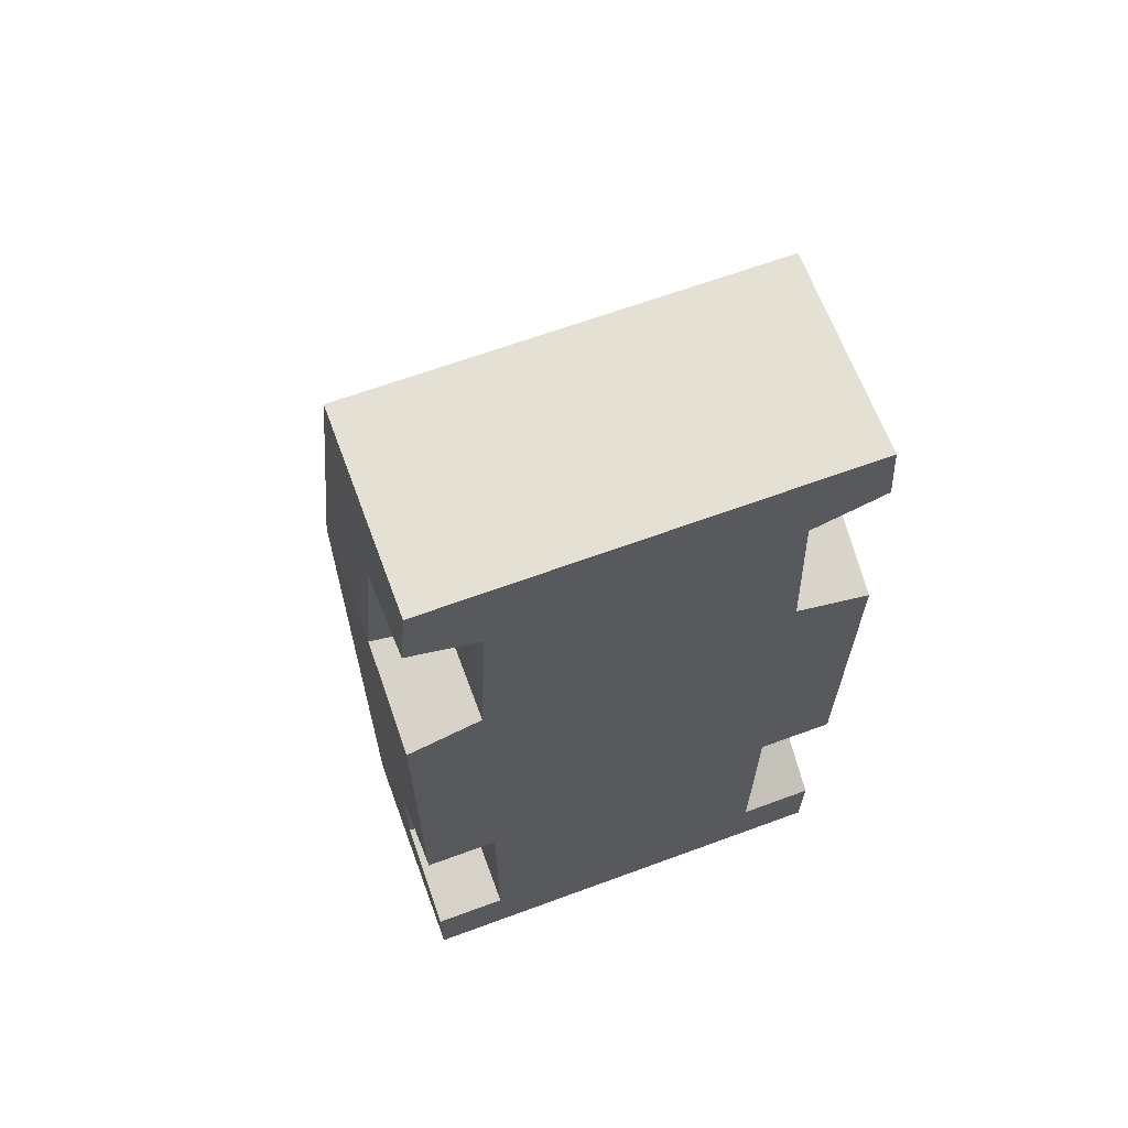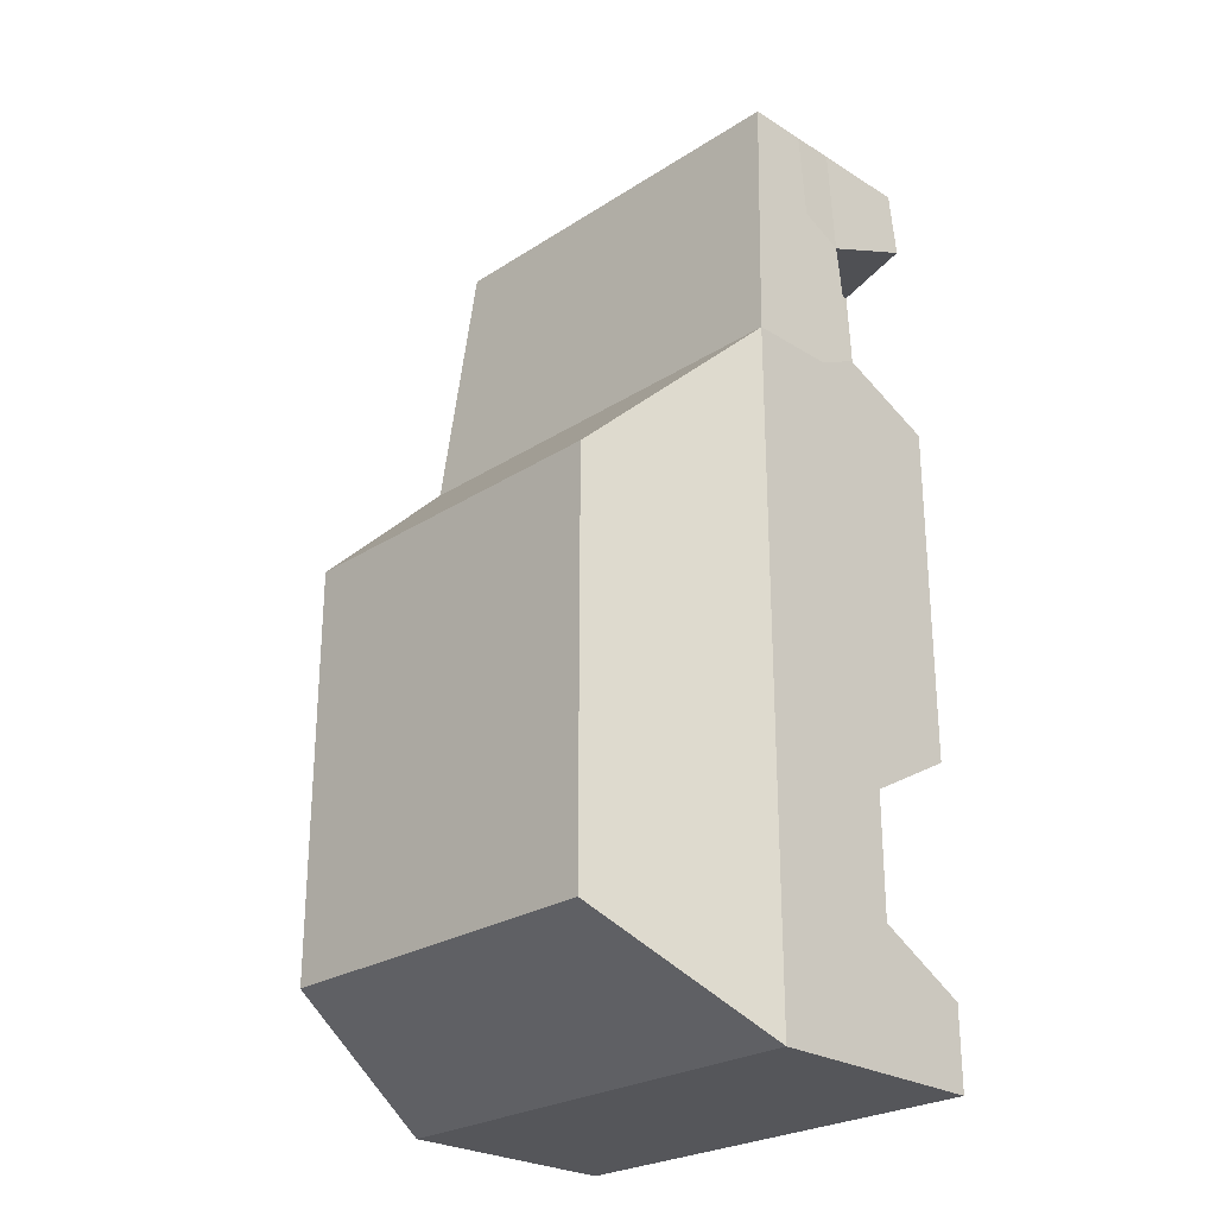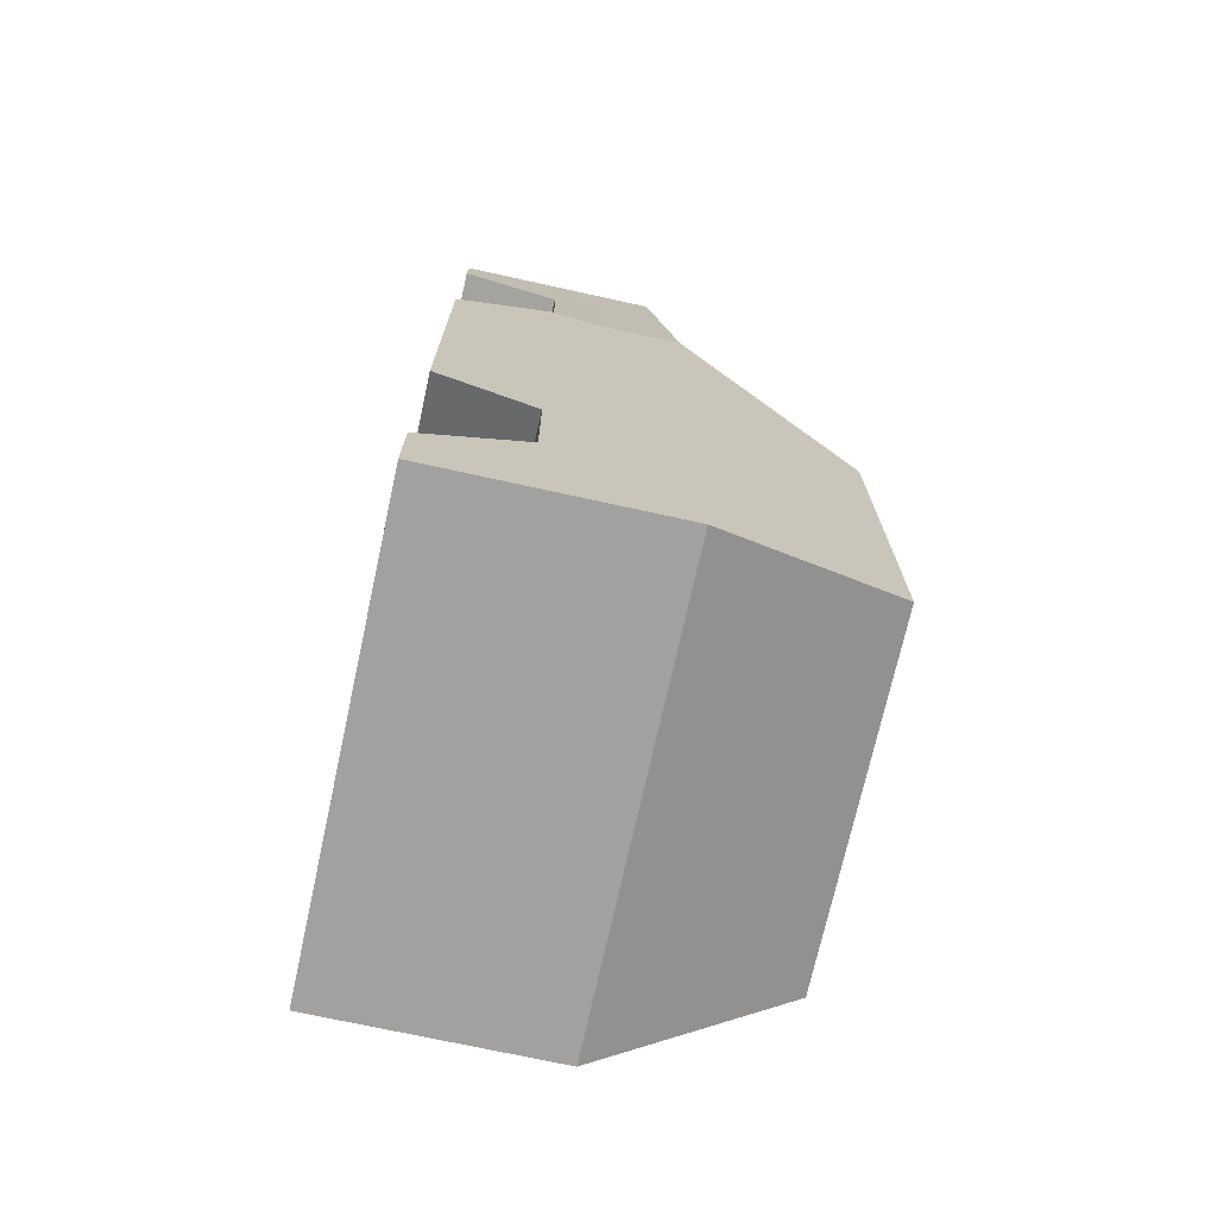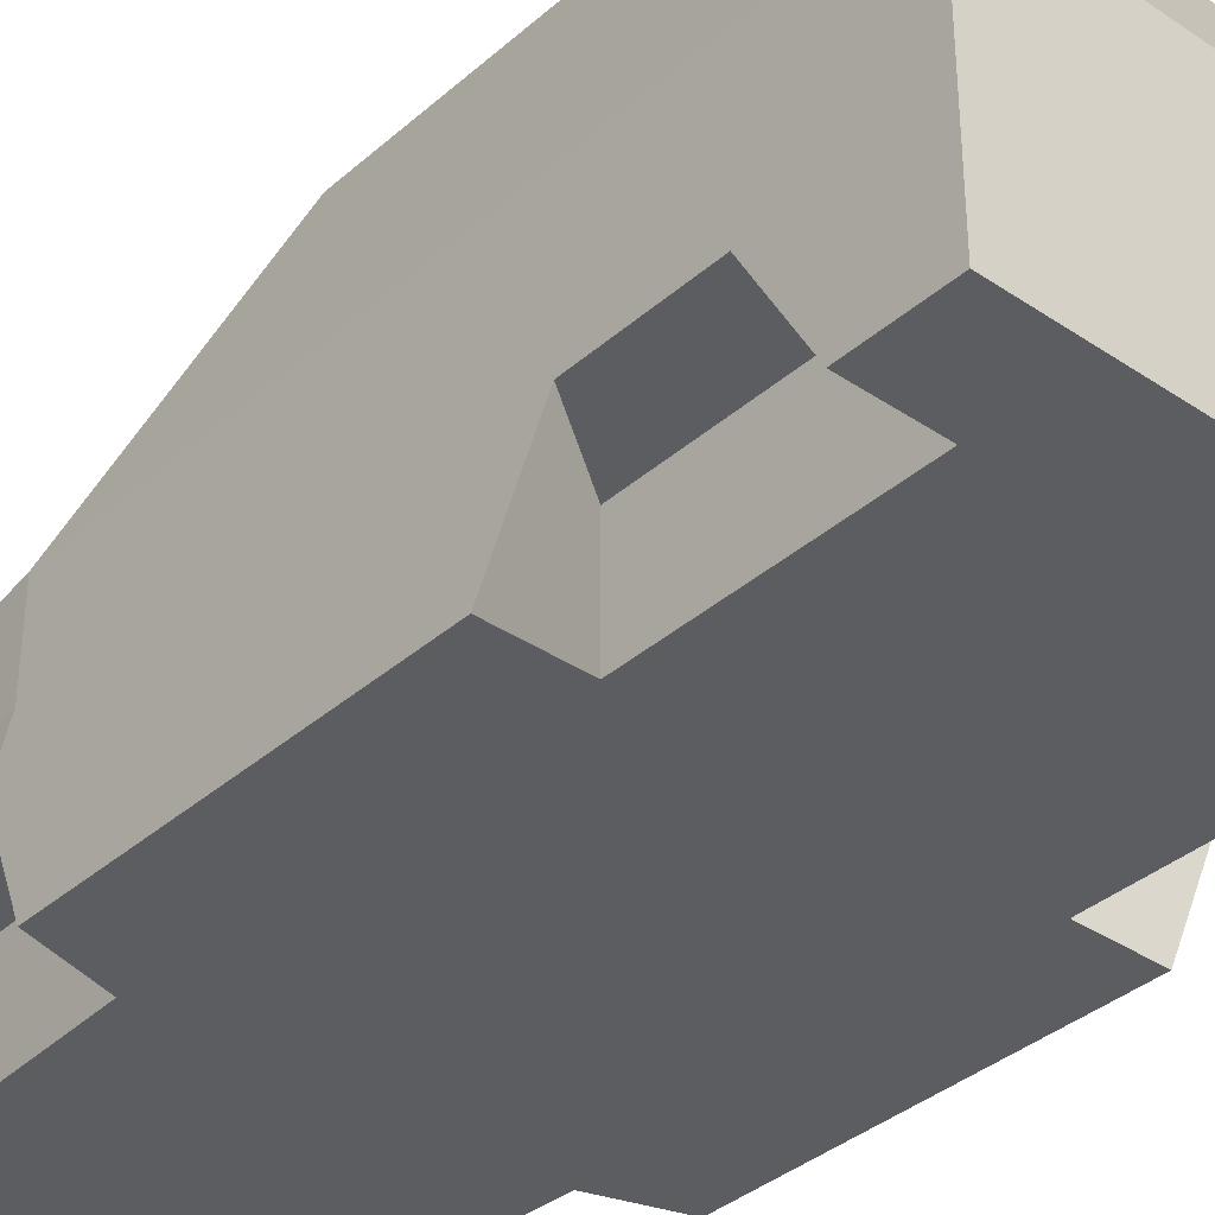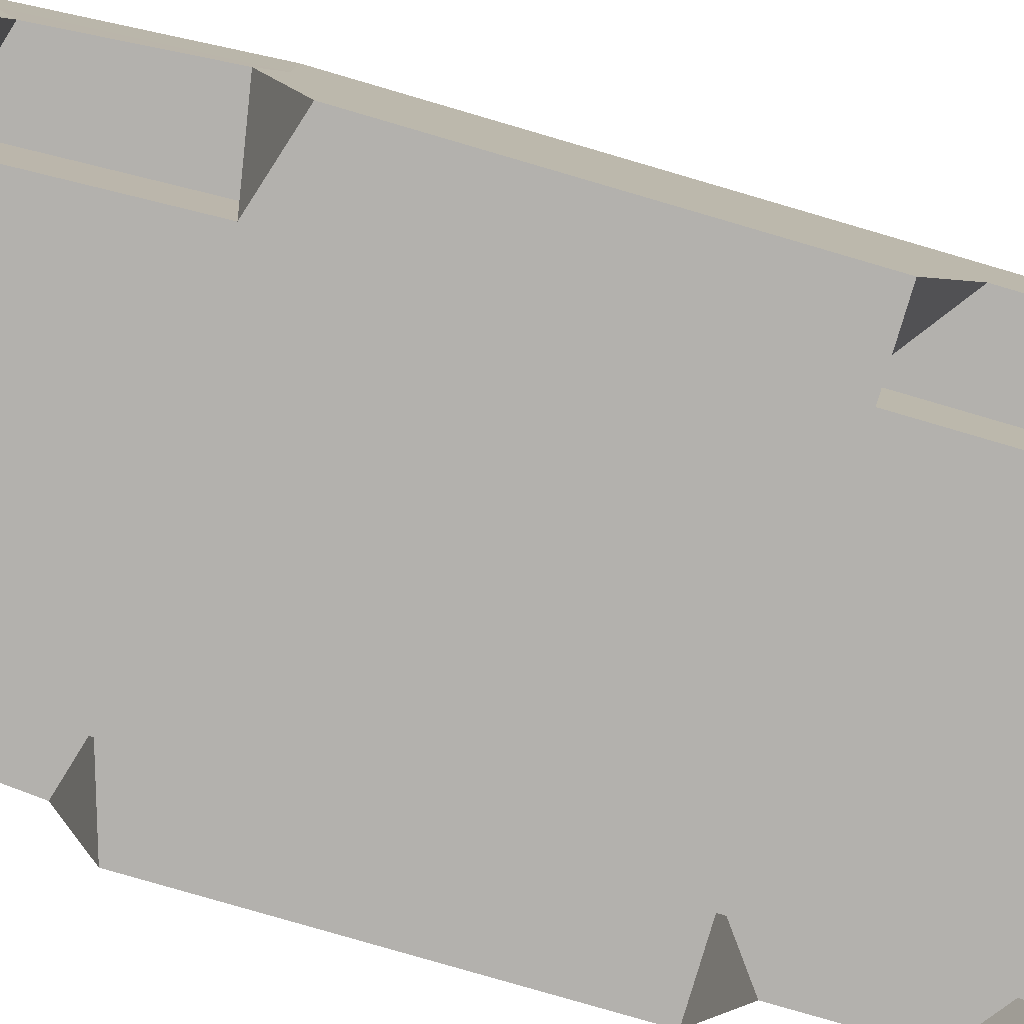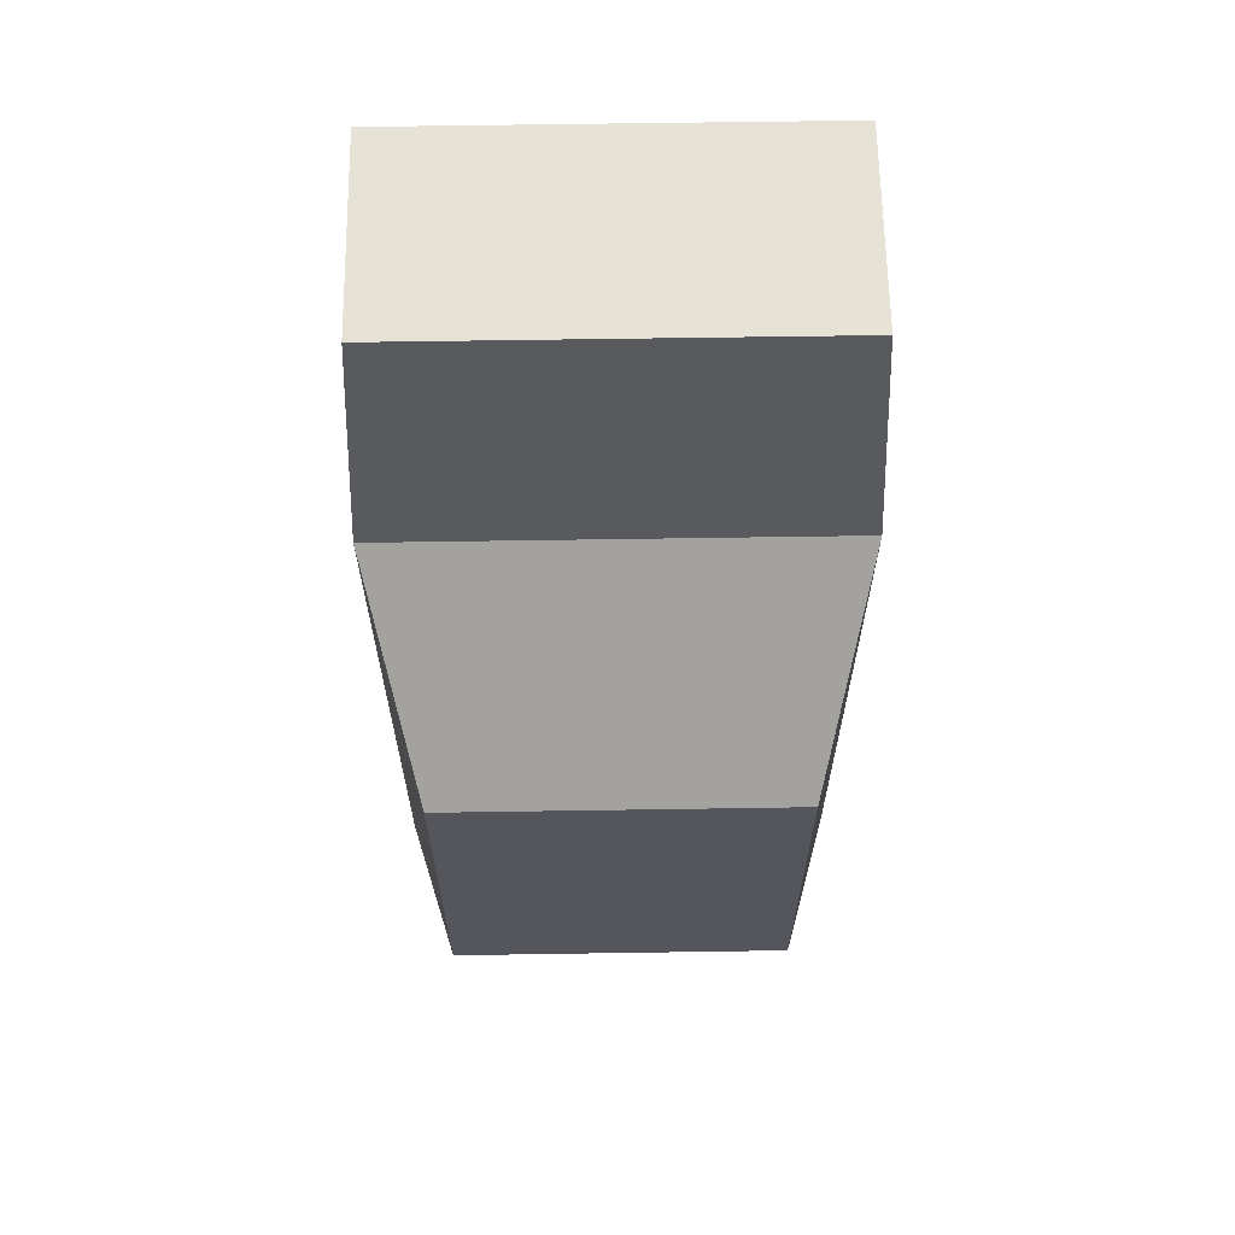
<metadata>
{"format":"obj","ext":"obj","renderer":"f3d","projection":"perspective","resolution":1024,"background":"white","views":[{"elev":65.4,"azim":-20.3,"up":"+Z"},{"elev":-25.9,"azim":-134.5,"up":"+Z"},{"elev":-72.2,"azim":77.6,"up":"+Z"},{"elev":-36.3,"azim":138.6,"up":"+Y"},{"elev":-79.3,"azim":73.7,"up":"+Y"},{"elev":63.8,"azim":179.1,"up":"+Z"}]}
</metadata>
<code>
o Cube
v 2.474 0.0285 3.761
v -2.58 0.0285 3.761
v -2.58 0.0285 -3.761
v 2.474 0.0285 -3.761
v 2.474 1 3.761
v -2.58 1 3.761
v -2.58 1 -3.761
v 2.474 1 -3.761
v 1.9 3.015 1.838
v -2.005 3.015 1.838
v 1.9 3.015 -2.712
v -2.005 3.015 -2.712
v 2.272 0.0285 6.792
v -2.377 0.0285 6.792
v 2.272 0.7051 6.792
v -2.377 0.7051 6.792
v 2.474 -0.4541 3.986
v -2.58 -0.4541 3.986
v 2.474 -0.4541 -3.761
v -2.58 -0.4541 -3.761
v 2.272 -0.4541 6.792
v -2.377 -0.4541 6.792
v 2.474 0.0285 -0.3388
v -2.58 0.0285 -0.3388
v 2.474 1 -0.3388
v -2.58 1 -0.3388
v 1.9 3.015 -0.3054
v -2.005 3.015 -0.3054
v 2.474 -0.4541 -0.9489
v -2.58 -0.4541 -0.9489
v 1.629 0.0285 -3.761
v 1.629 1 3.761
v 1.629 1 -3.761
v 1.247 3.015 1.838
v 1.247 3.015 -2.712
v 1.494 0.0285 6.792
v 1.494 0.7051 6.792
v 1.629 -0.4541 3.761
v 1.629 -0.4541 -3.761
v 1.494 -0.4541 6.792
v 1.629 -0.4541 -0.3388
v 1.247 3.015 -0.3054
v -1.766 1 3.761
v -1.376 3.015 1.838
v -1.629 0.0285 6.792
v -1.629 0.7051 6.792
v -1.766 -0.4541 3.761
v -1.629 -0.4541 6.792
v -1.376 3.015 -0.3054
v -1.766 0.0285 -3.761
v -1.766 1 -3.761
v -1.376 3.015 -2.712
v -1.766 -0.4541 -3.761
v -1.766 -0.4541 -0.3388
v 2.474 0.0285 -2.847
v -2.58 0.0285 -2.847
v 2.474 1 -2.847
v -2.58 1 -2.847
v 1.9 3.015 -2.069
v -2.005 3.015 -2.069
v 2.474 -0.4541 -2.237
v -2.58 -0.4541 -2.237
v 1.629 -0.4541 -2.847
v 1.247 3.015 -2.069
v -1.766 -0.4541 -2.847
v -1.376 3.015 -2.069
v 2.343 0.0285 5.732
v -2.448 0.0285 5.732
v -2.448 0.8082 5.732
v 2.343 0.8082 5.732
v 2.343 -0.4541 5.507
v -2.448 -0.4541 5.507
v 1.541 -0.4541 5.732
v 1.541 0.8082 5.732
v -1.677 -0.4541 5.732
v -1.677 0.8082 5.732
v -1.766 -1.556 3.761
v -2.58 -1.556 3.51
v 2.474 -1.556 -2.847
v 2.474 -1.556 -3.761
v -2.58 -1.556 -2.847
v -2.58 -1.556 -3.761
v 1.629 -1.556 -3.761
v -1.629 -1.556 6.792
v -2.377 -1.556 6.792
v 2.343 -1.556 5.984
v 2.272 -1.556 6.792
v 2.474 -1.556 3.51
v 2.474 -1.556 -0.3388
v -2.58 -1.556 -0.3388
v 1.629 -1.556 -0.3388
v 1.629 -1.556 3.761
v -1.766 -1.556 -3.761
v 1.494 -1.556 6.792
v -1.766 -1.556 -0.3388
v 1.541 -1.556 5.732
v 1.629 -1.556 -2.847
v -1.677 -1.556 5.732
v -1.766 -1.556 -2.847
v -2.448 -1.556 5.984
f 31 4 19 39
f 51 7 12 52
f 45 14 22 48
f 56 58 7 3
f 31 33 8 4
f 57 55 4 8
f 66 52 12 60
f 57 8 11 59
f 26 6 10 28
f 32 5 9 34
f 45 46 16 14
f 76 69 16 46
f 69 68 14 16
f 67 70 15 13
f 75 47 77 98
f 18 30 90 78
f 68 2 18 72
f 56 3 20 62
f 23 1 17 29
f 67 13 21 71
f 55 23 29 61
f 2 24 30 18
f 48 22 85 84
f 58 26 28 60
f 5 25 27 9
f 44 49 28 10
f 5 1 23 25
f 2 6 26 24
f 9 27 42 34
f 30 54 95 90
f 29 17 88 89
f 39 19 80 83
f 70 74 37 15
f 13 15 37 36
f 43 32 34 44
f 59 11 35 64
f 50 51 33 31
f 13 36 40 21
f 8 33 35 11
f 50 31 39 53
f 3 50 53 20
f 3 7 51 50
f 6 43 44 10
f 20 53 93 82
f 34 42 49 44
f 63 41 91 97
f 38 73 96 92
f 74 76 46 37
f 36 37 46 45
f 64 35 52 66
f 36 45 48 40
f 33 51 52 35
f 42 64 66 49
f 61 63 97 79
f 27 59 64 42
f 29 41 63 61
f 7 58 60 12
f 4 55 61 19
f 24 56 62 30
f 54 30 62 65
f 25 57 59 27
f 49 66 60 28
f 25 23 55 57
f 24 26 58 56
f 32 43 76 74
f 18 47 75 72
f 5 32 74 70
f 62 20 82 81
f 1 67 71 17
f 14 68 72 22
f 38 17 71 73
f 1 5 70 67
f 6 2 68 69
f 43 6 69 76
f 99 81 82 93
f 96 86 87 94
f 77 78 90 95
f 88 92 91 89
f 98 96 94 84
f 79 97 83 80
f 100 98 84 85
f 92 77 95 91
f 97 99 93 83
f 91 95 99 97
f 77 92 96 98
f 54 65 99 95
f 73 71 86 96
f 71 21 87 86
f 40 48 84 94
f 17 38 92 88
f 65 62 81 99
f 53 39 83 93
f 41 29 89 91
f 72 75 98 100
f 47 18 78 77
f 21 40 94 87
f 19 61 79 80
f 22 72 100 85

</code>
